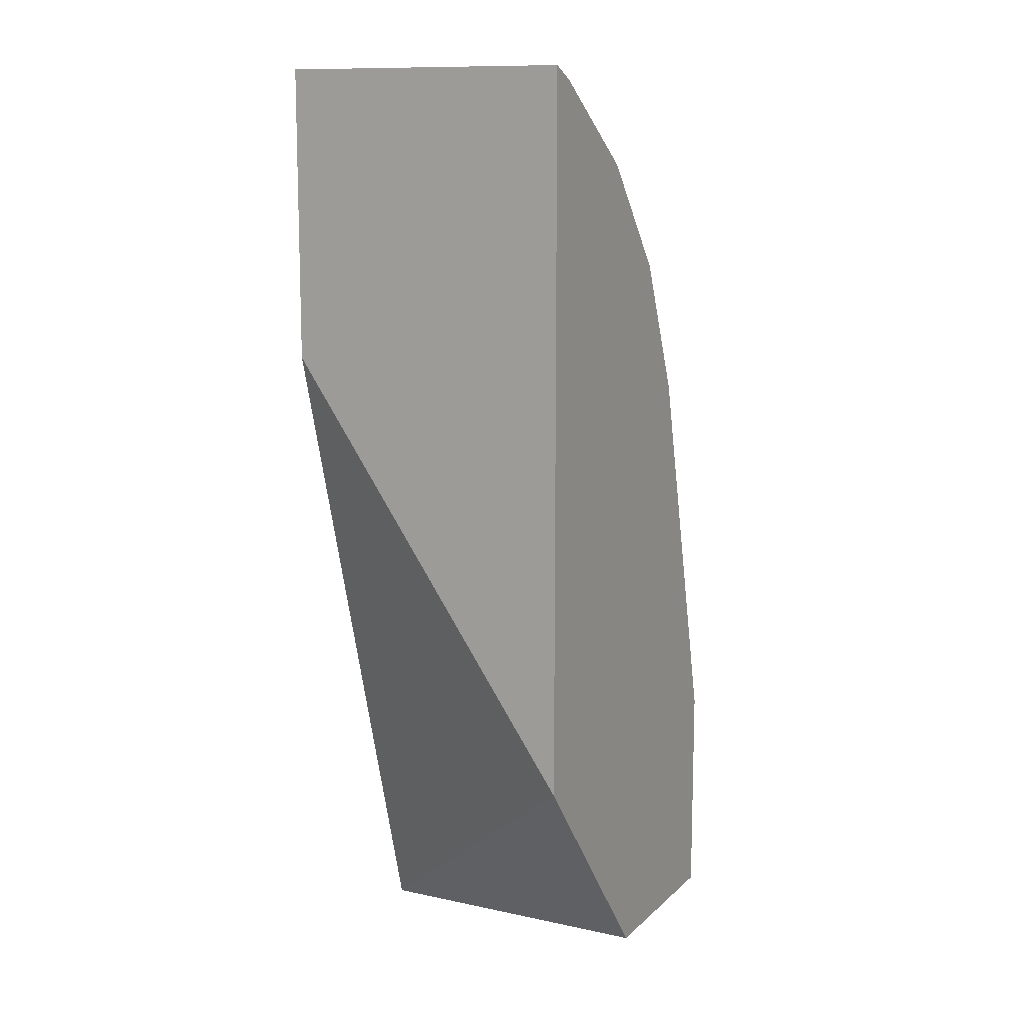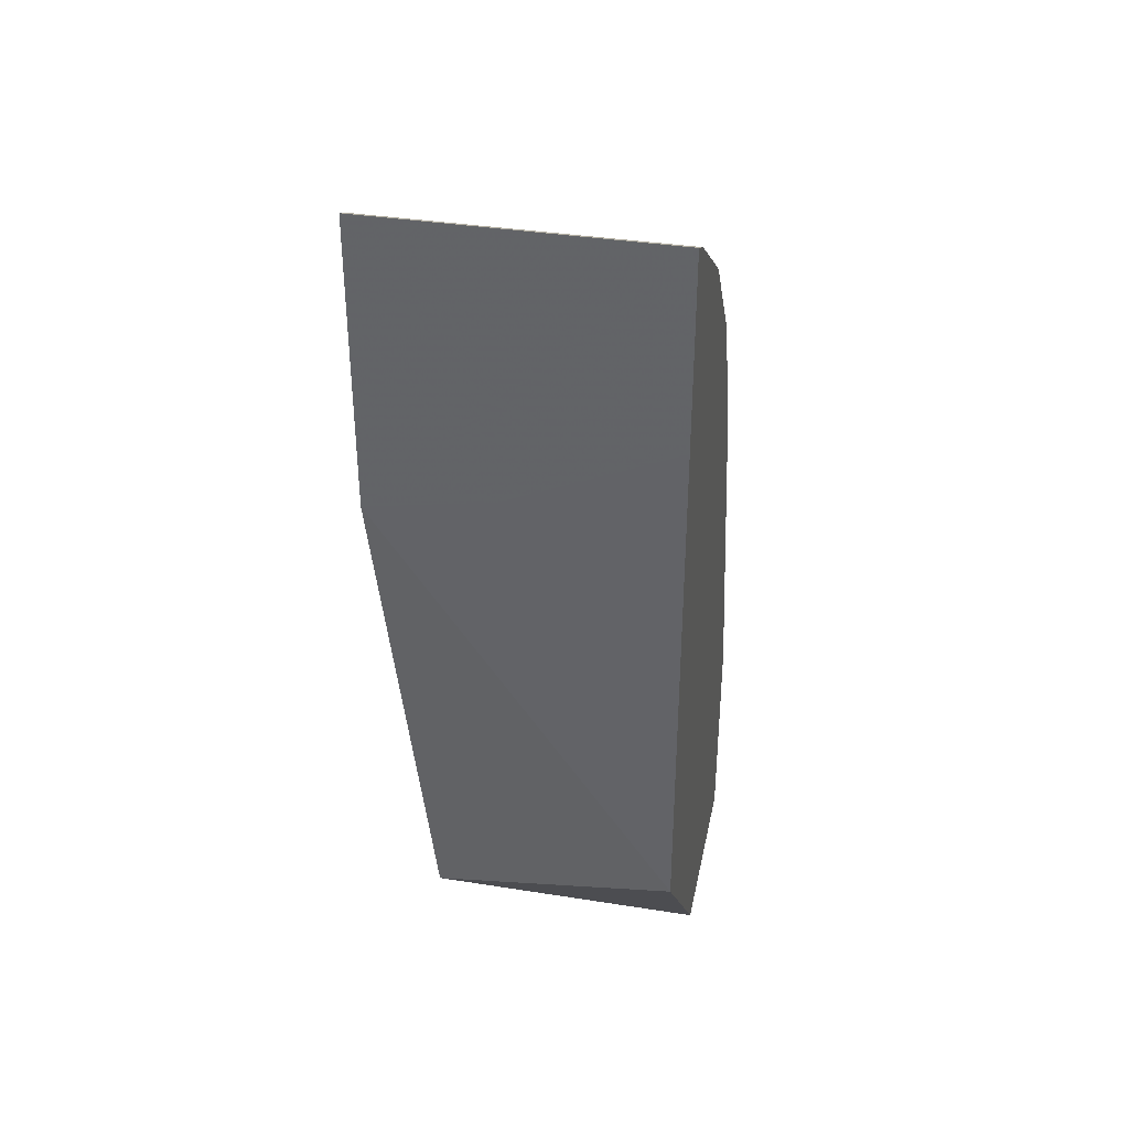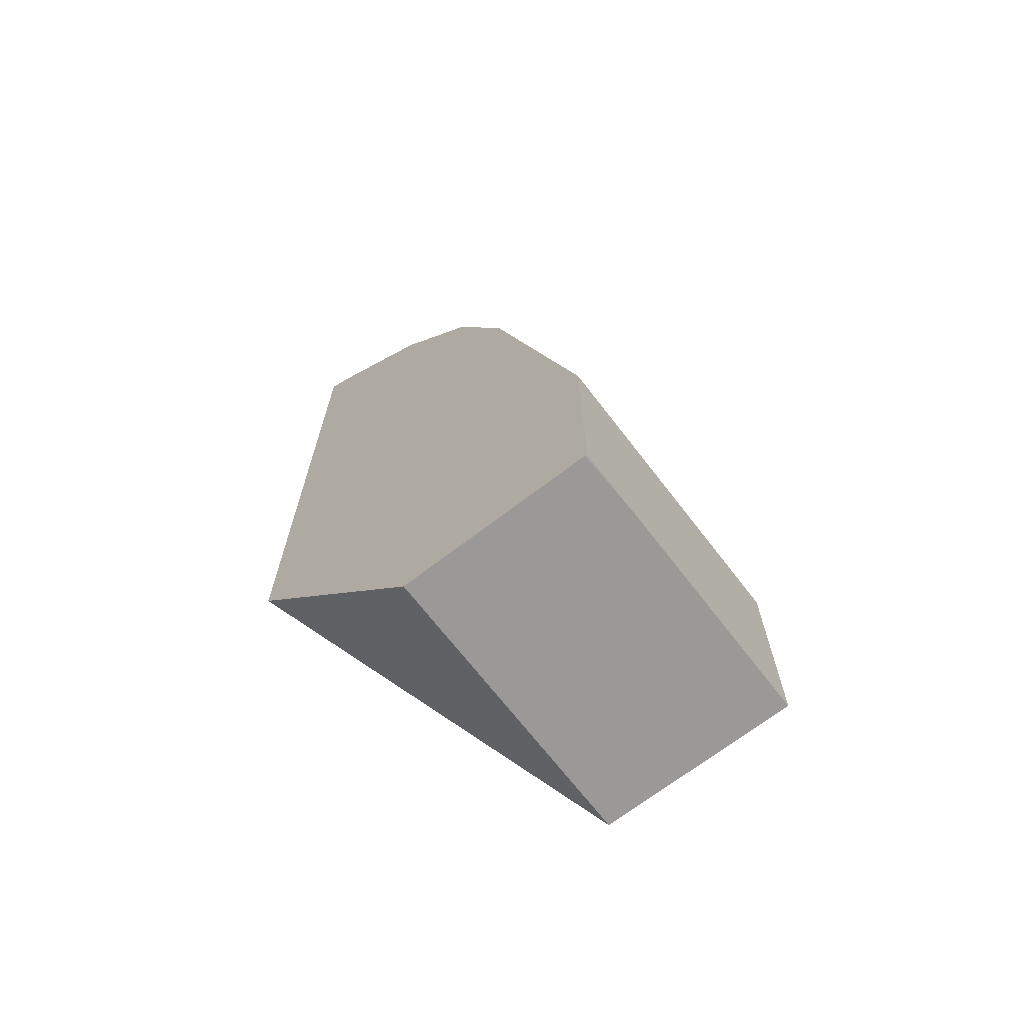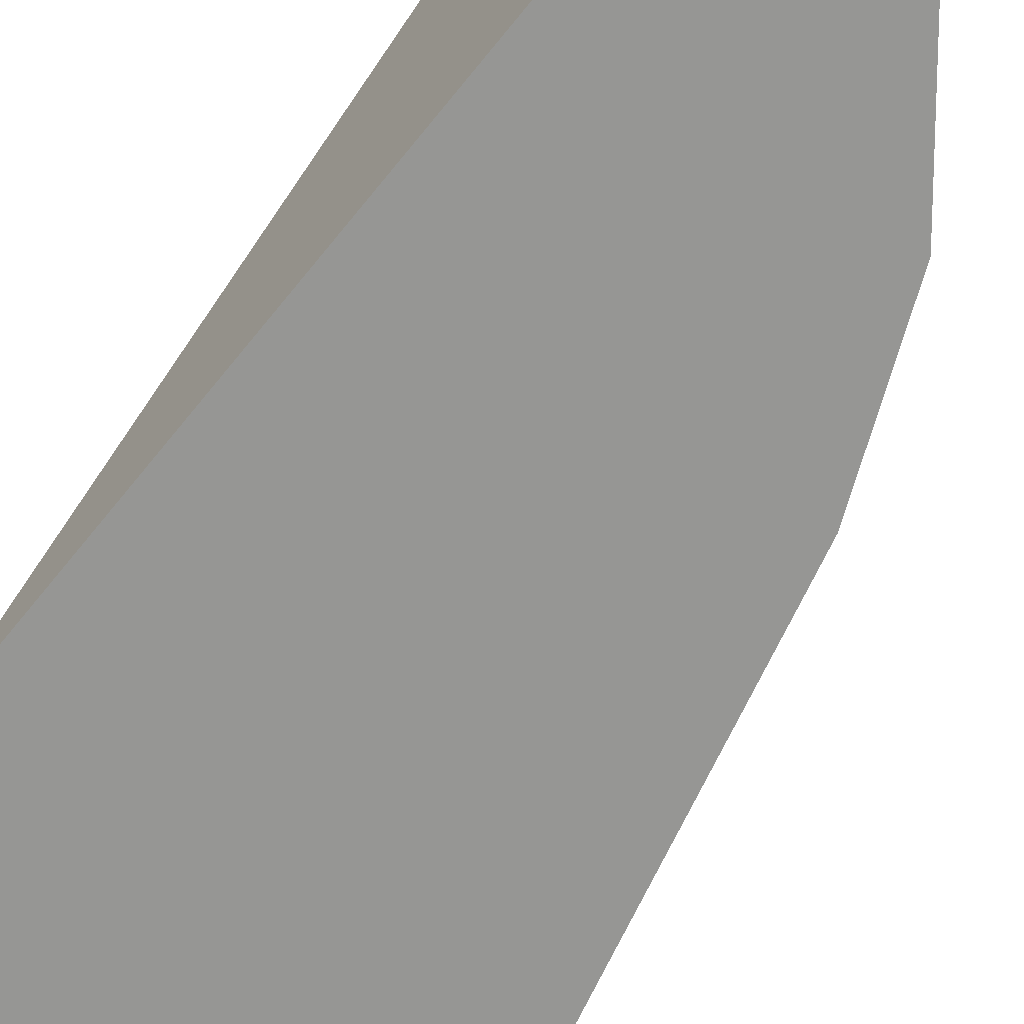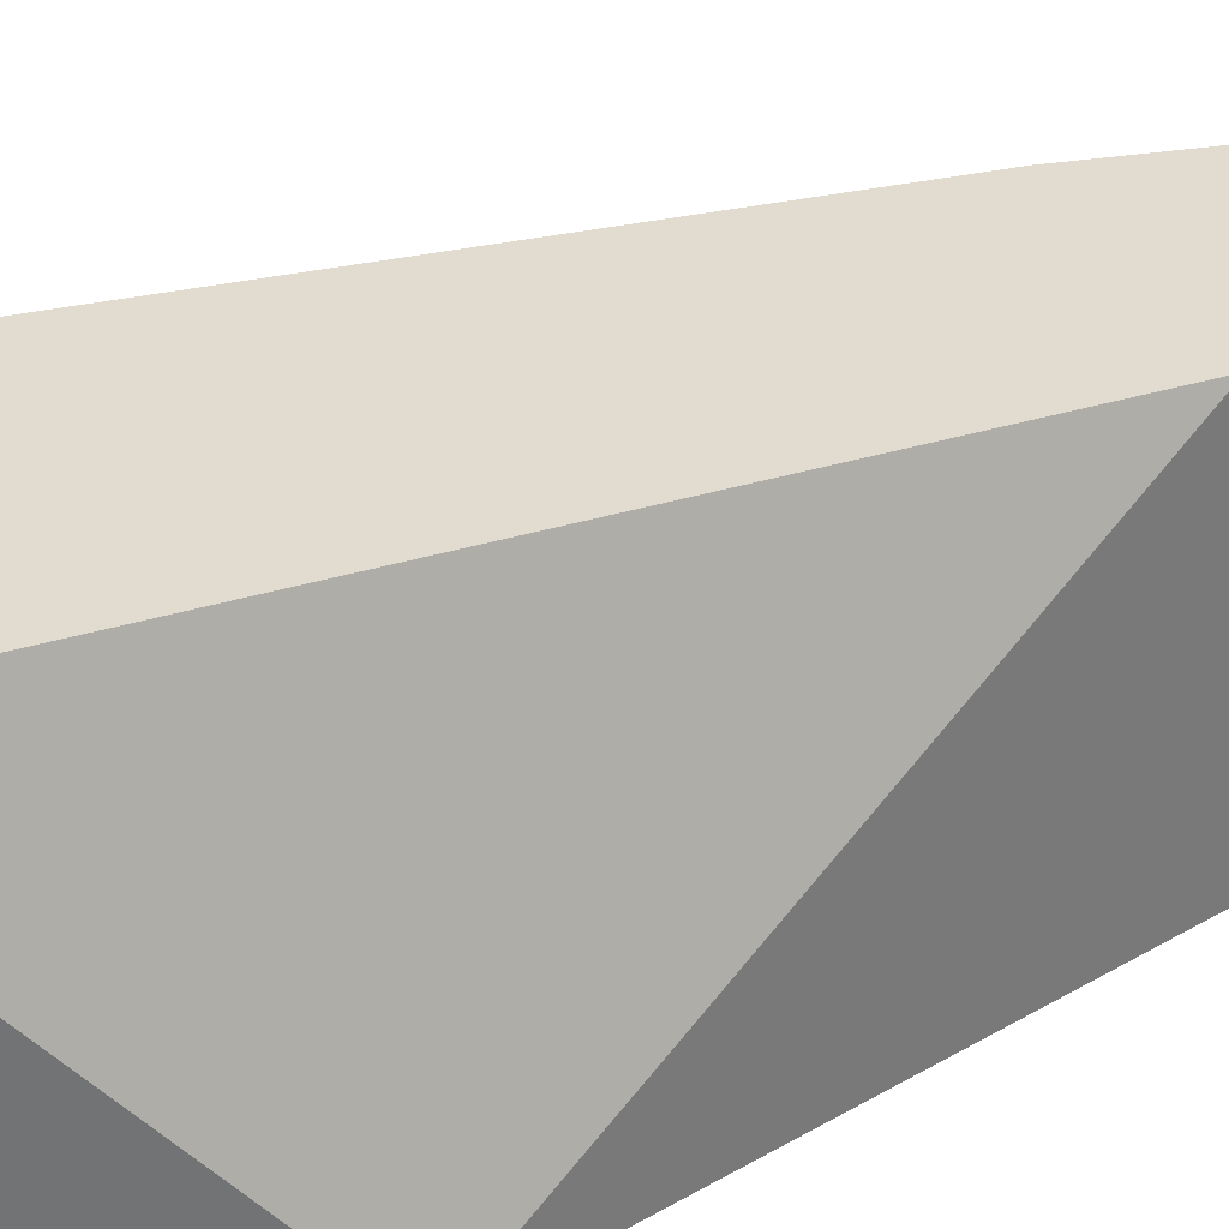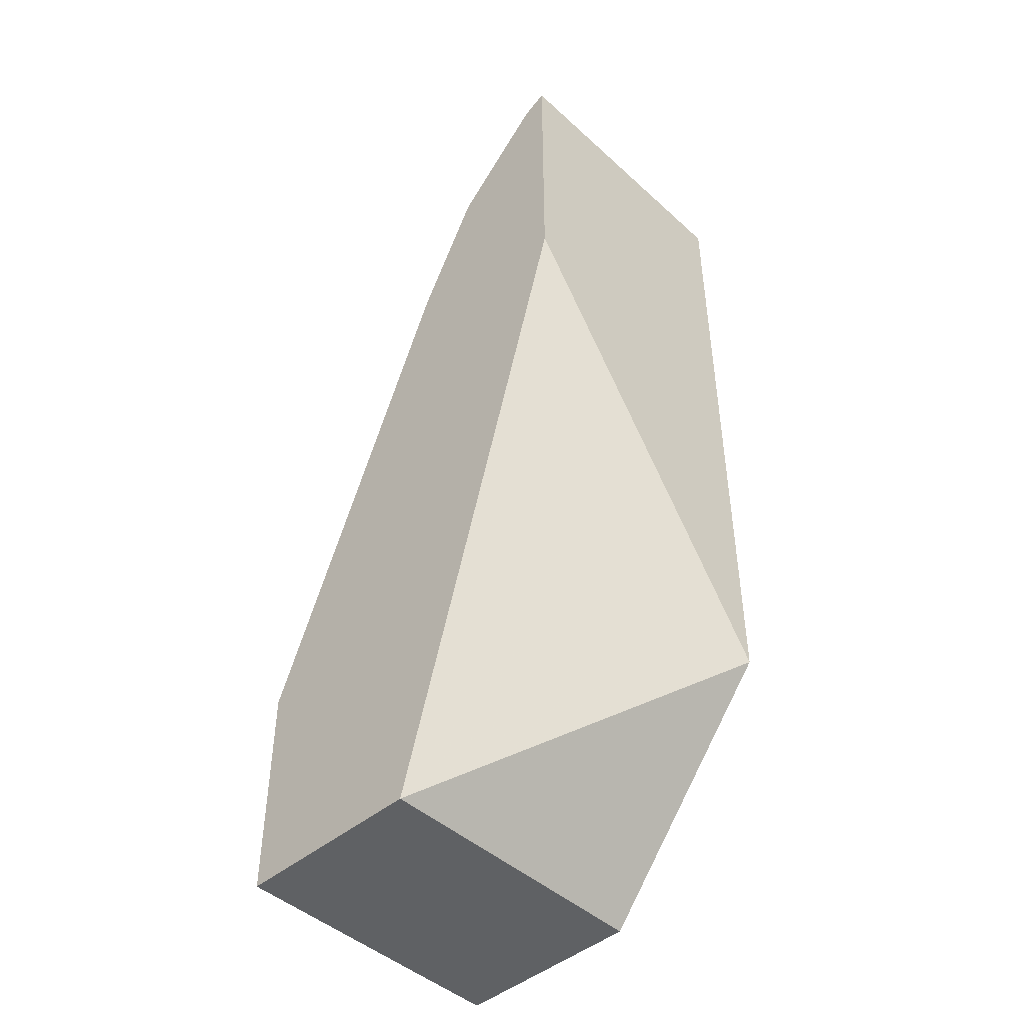
<metadata>
{"format":"obj","ext":"obj","renderer":"f3d","projection":"perspective","resolution":1024,"background":"white","views":[{"elev":11.7,"azim":-62.7,"up":"+Z"},{"elev":37.2,"azim":-78.5,"up":"+Z"},{"elev":-69.1,"azim":37.6,"up":"+Z"},{"elev":-67.7,"azim":-38.8,"up":"+Y"},{"elev":34.2,"azim":-128.4,"up":"+Y"},{"elev":-45.8,"azim":-136.0,"up":"+Z"}]}
</metadata>
<code>
v 0.5753 0.4404 0.1015
v 0.5753 0.3386 0.1015
v 0.5753 0.4404 0.02364
v 0.5076 0.4404 0.2707
v 0.5414 0.3722 0.2369
v 0.5753 0.3386 0.02374
v 0.5414 0.3386 0.2369
v 0.5753 0.362 0.02364
v 0.5076 0.4404 0.02364
v 0.5073 0.4404 0.2712
v 0.5189 0.3835 0.282
v 0.5211 0.3386 0.2842
v 0.5745 0.3386 0.02364
v 0.5076 0.3386 0.02364
v 0.4424 0.3386 0.1038
v 0.4424 0.4404 0.253
v 0.485 0.4404 0.3158
v 0.4907 0.3553 0.3214
v 0.4907 0.3386 0.3214
v 0.4424 0.3386 0.2864
v 0.4424 0.3964 0.261
v 0.4424 0.4404 0.3541
v 0.4512 0.4404 0.3496
v 0.4512 0.3386 0.3496
v 0.4424 0.3386 0.3541
f 11 17 18
f 4 10 11
f 4 11 5
f 5 11 12
f 5 12 7
f 6 13 8
f 9 14 15
f 9 15 16
f 10 17 11
f 11 18 12
f 16 25 22
f 15 20 21
f 15 21 16
f 16 21 20
f 16 20 25
f 17 23 18
f 18 23 24
f 18 24 19
f 22 25 24
f 22 24 23
f 3 14 9
f 12 18 19
f 3 13 14
f 2 24 25
f 2 13 6
f 3 8 13
f 1 2 6
f 1 8 3
f 1 3 9
f 1 9 16
f 1 16 22
f 1 22 23
f 1 23 17
f 1 17 10
f 1 10 4
f 1 6 8
f 1 5 7
f 1 7 2
f 2 7 12
f 2 12 19
f 2 19 24
f 2 14 13
f 2 25 20
f 2 20 15
f 2 15 14
f 1 4 5

</code>
